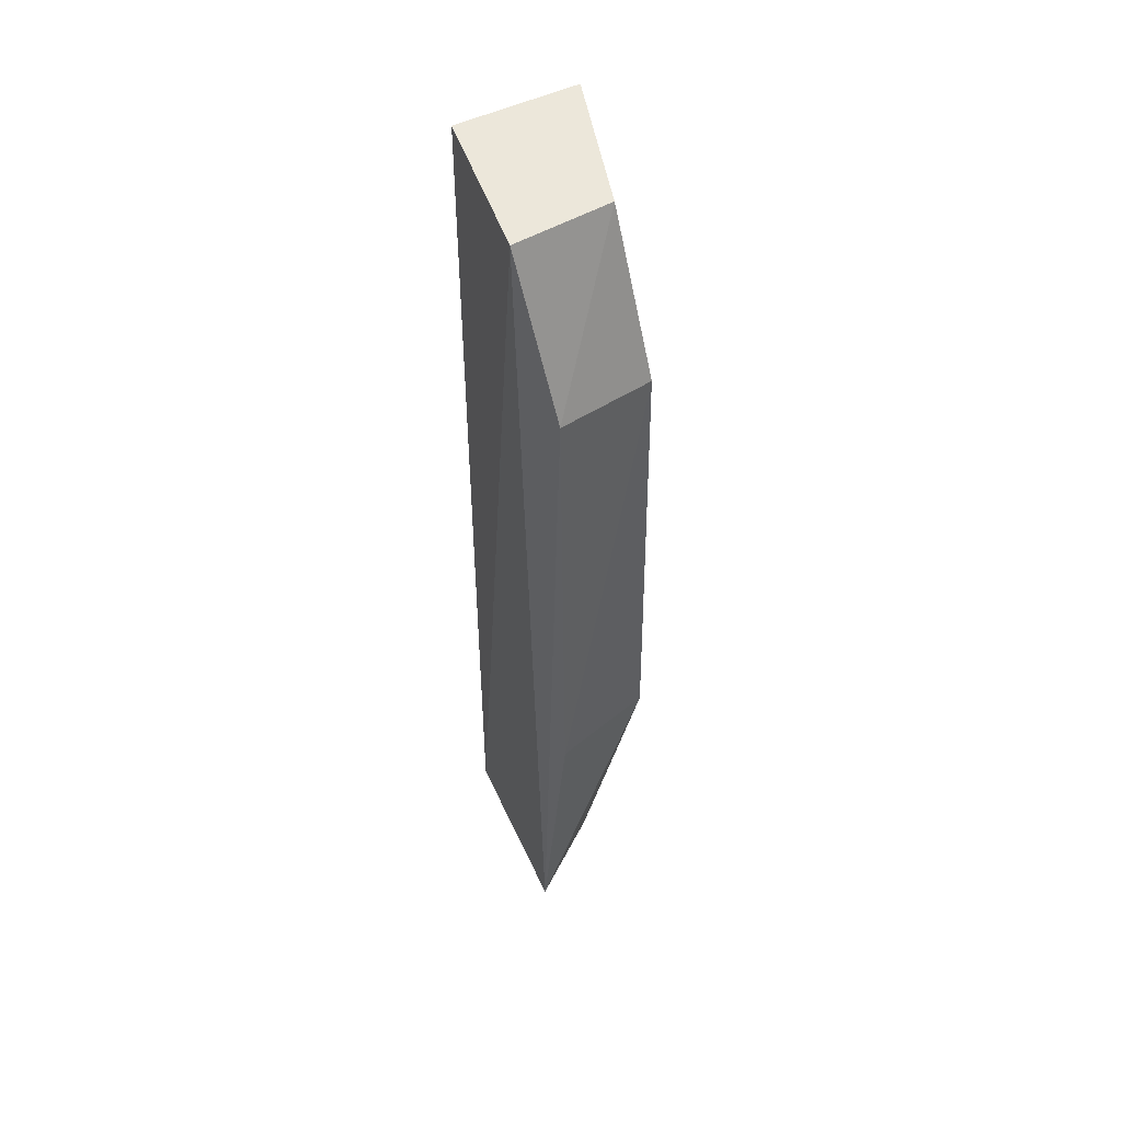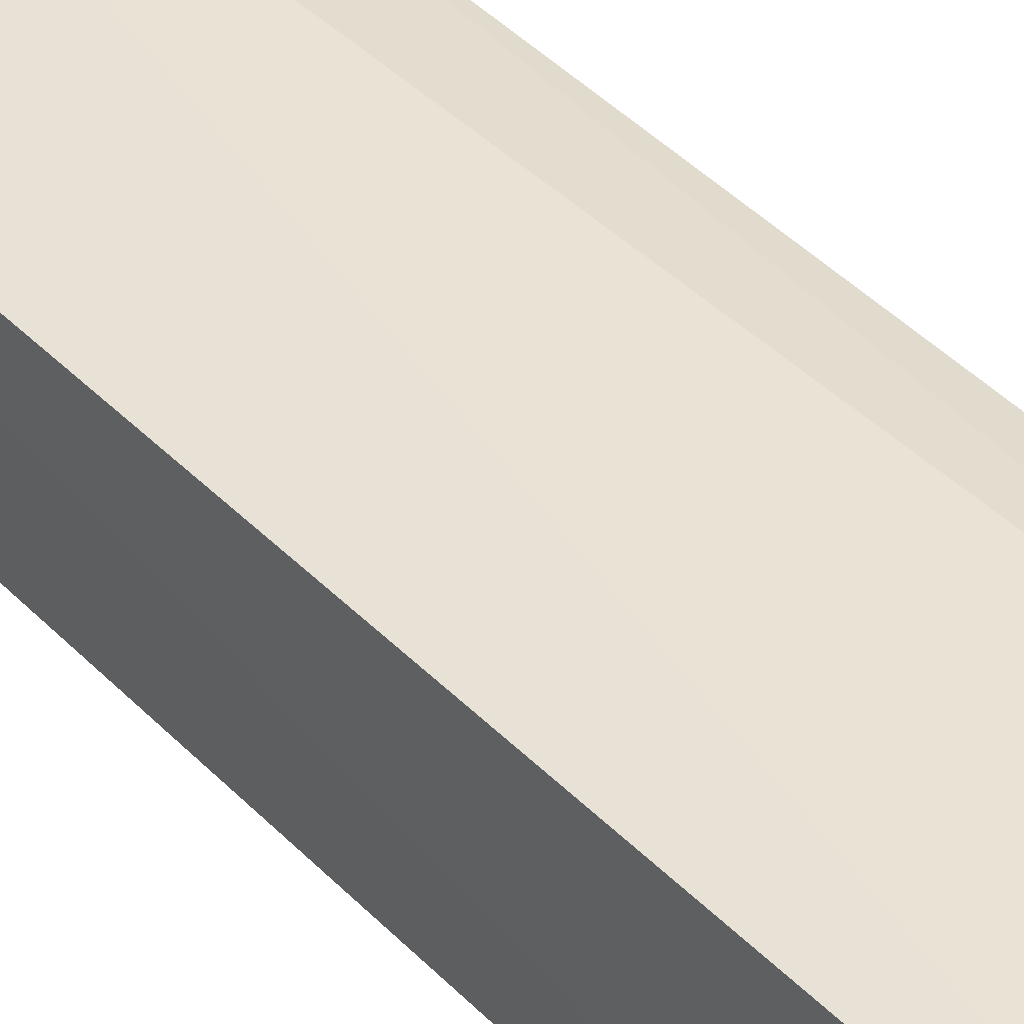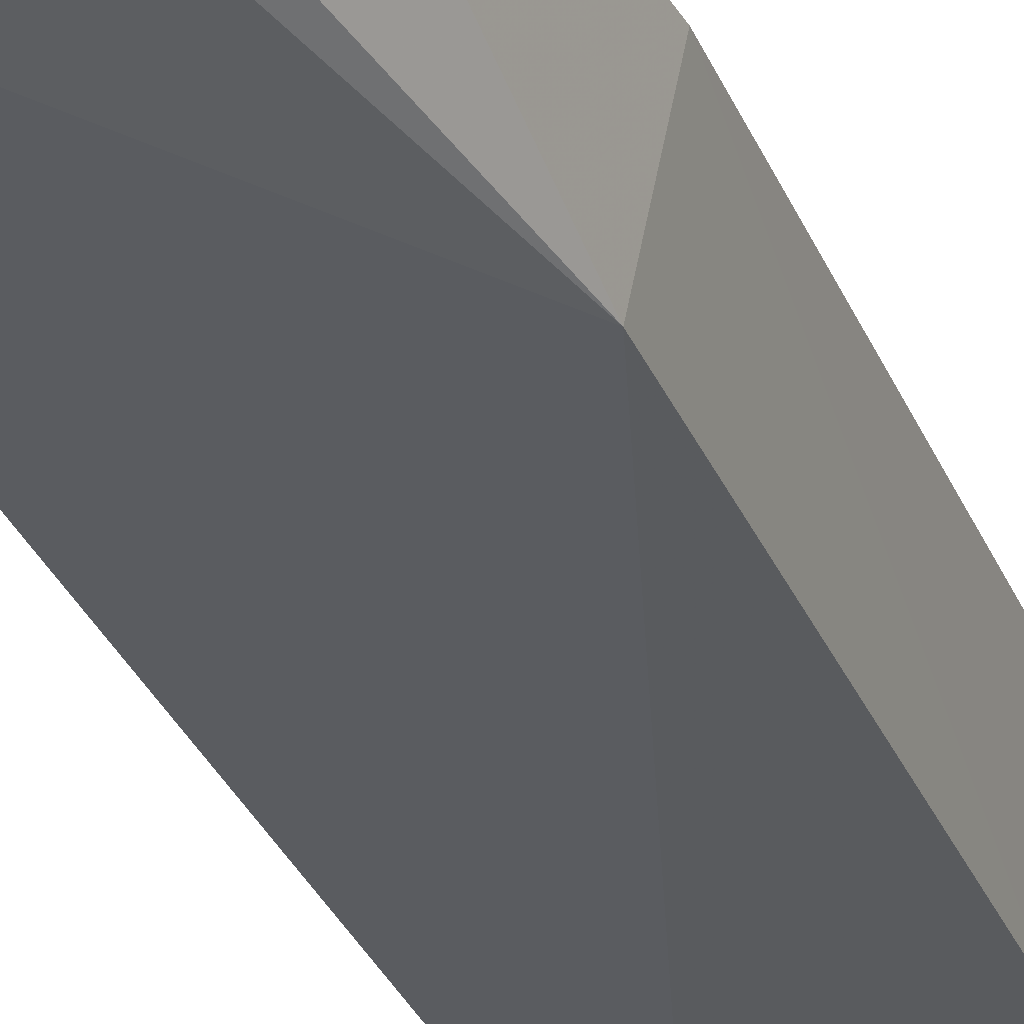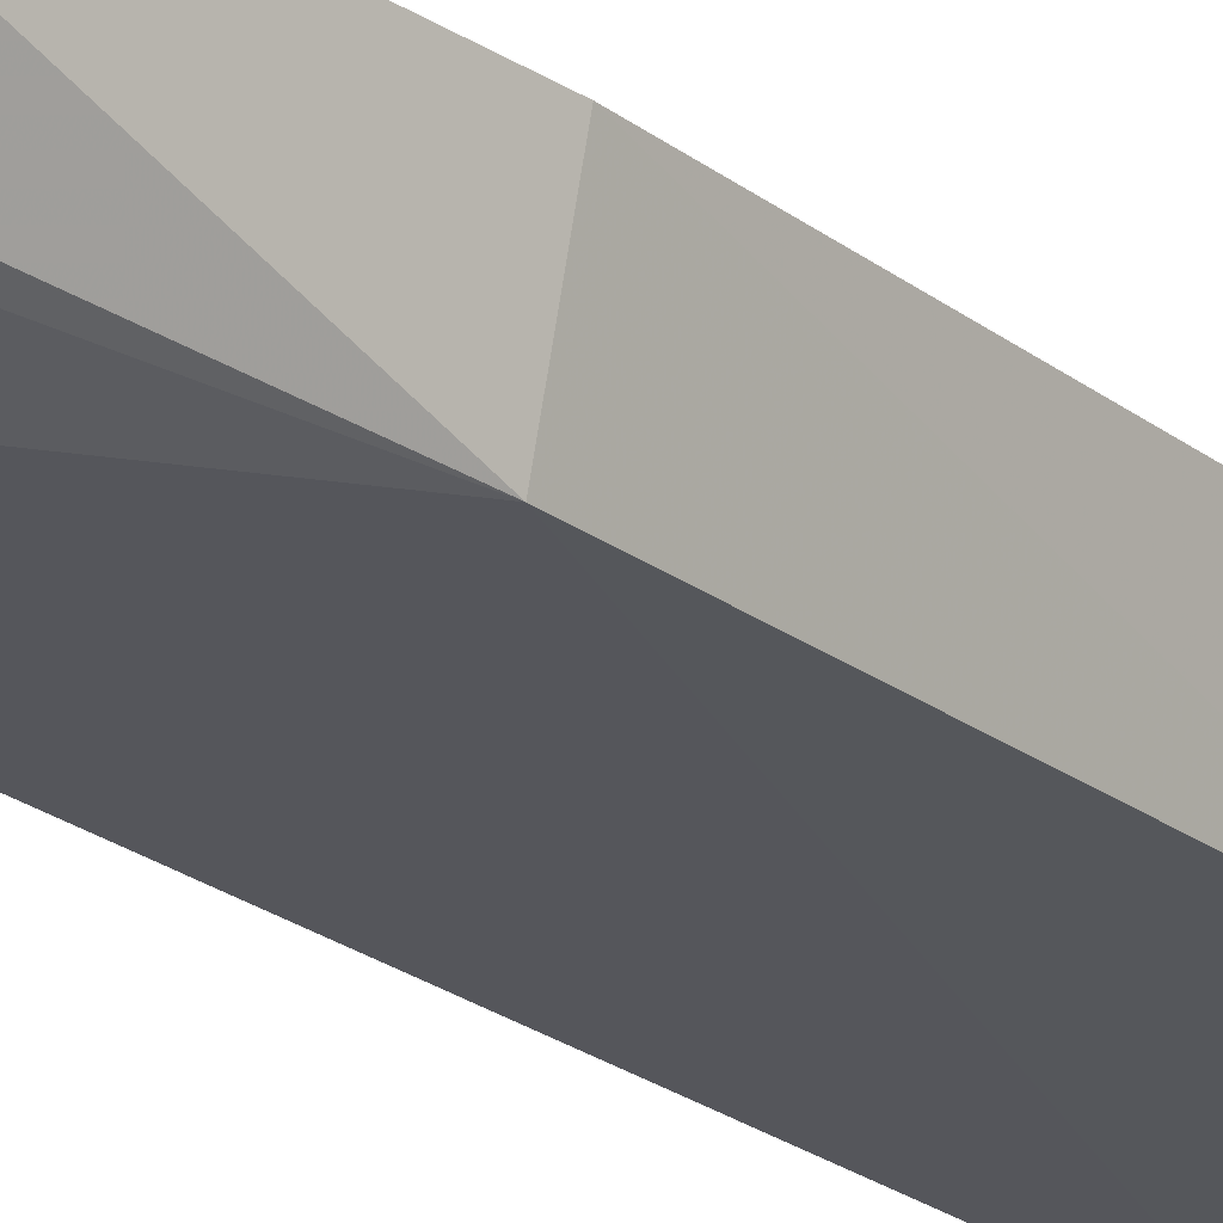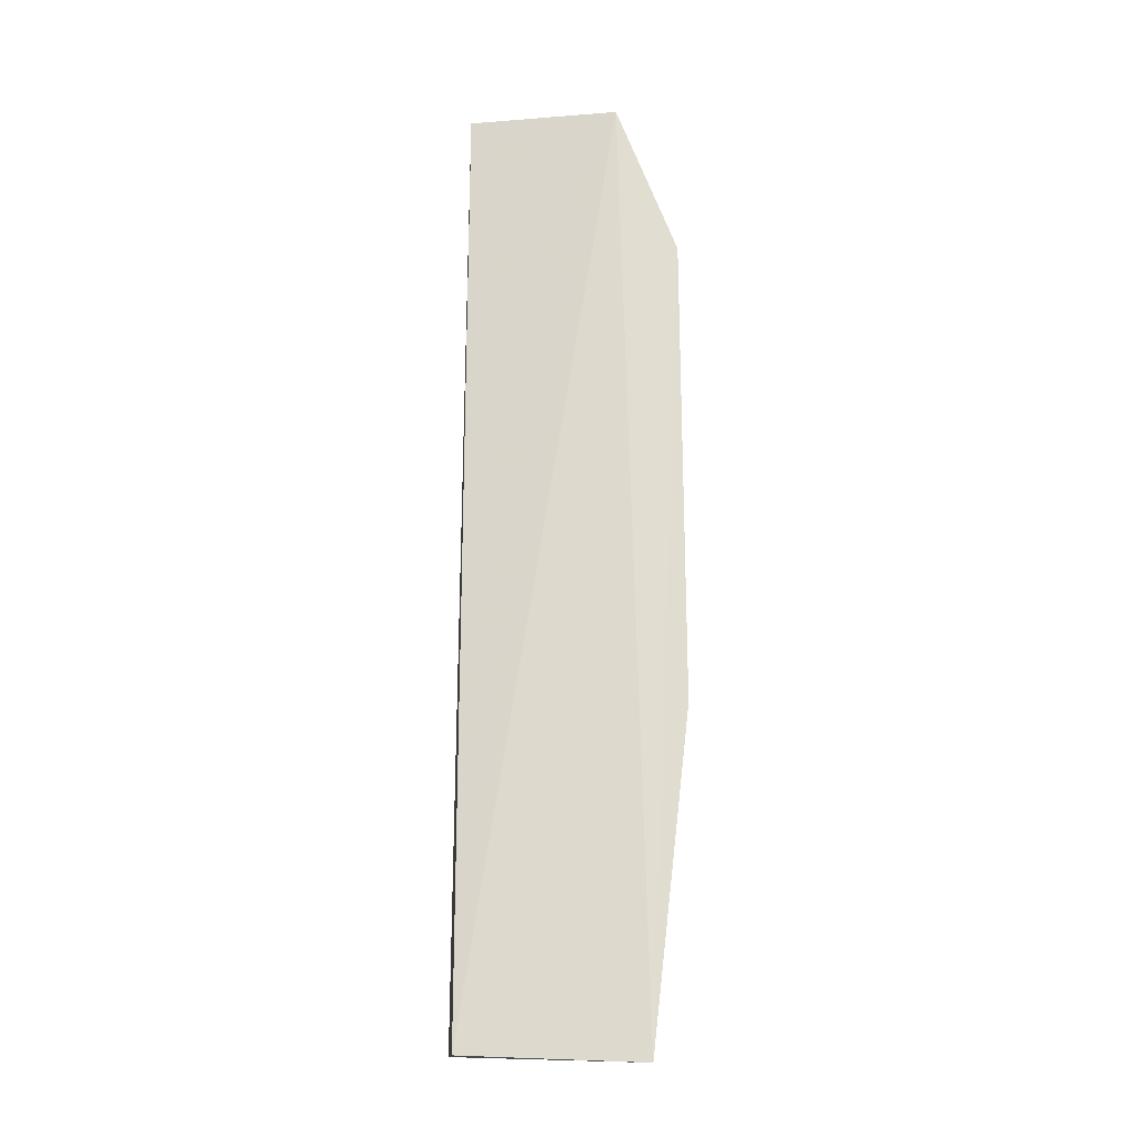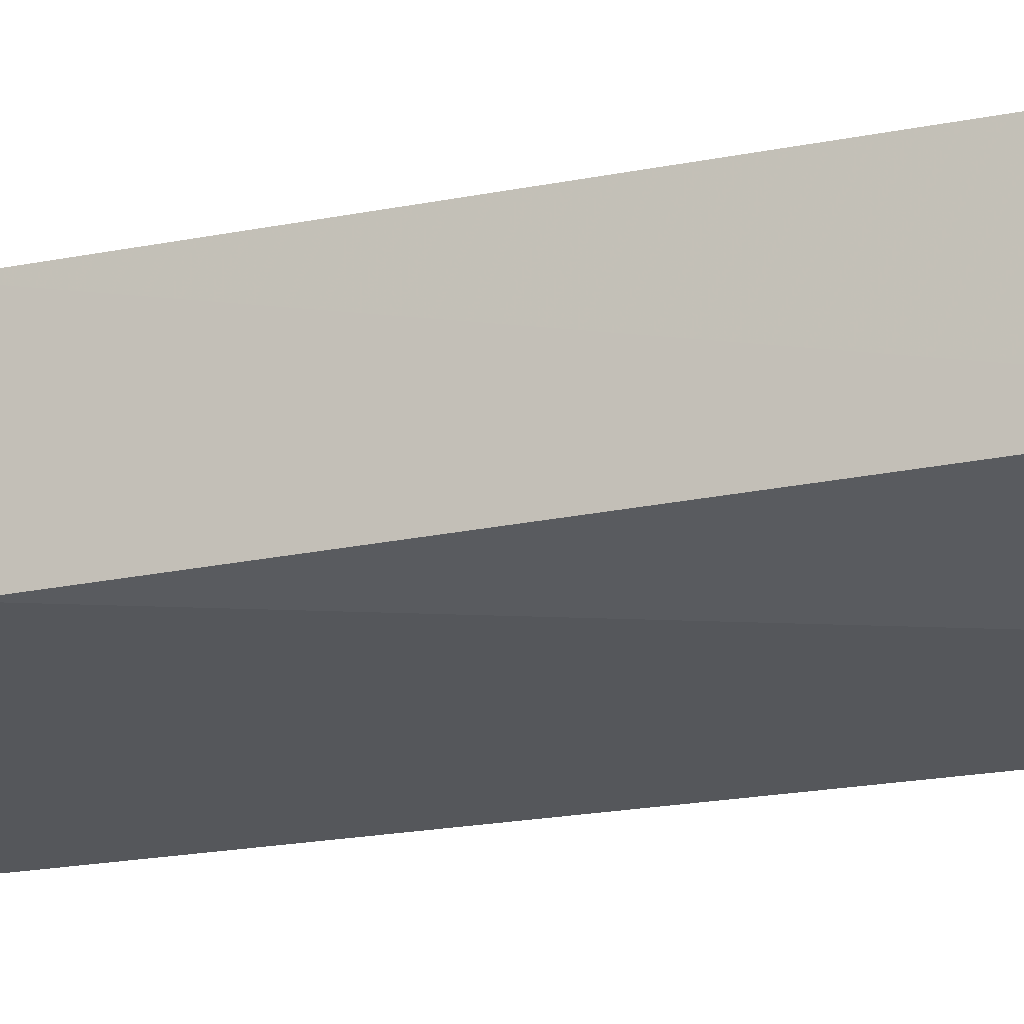
<metadata>
{"format":"obj","ext":"obj","renderer":"f3d","projection":"perspective","resolution":1024,"background":"white","views":[{"elev":50.1,"azim":62.0,"up":"+Y"},{"elev":41.0,"azim":-39.1,"up":"+Z"},{"elev":-32.0,"azim":20.0,"up":"+Z"},{"elev":-22.8,"azim":37.3,"up":"+Z"},{"elev":-21.1,"azim":1.4,"up":"+Y"},{"elev":-22.3,"azim":108.6,"up":"+Z"}]}
</metadata>
<code>
v 0.4516 -0.1518 0.0005655
v 0.4624 -0.0586 -0.0009764
v 0.4448 0.1222 0.003866
v 0.4015 0.1233 -0.002768
v 0.3981 -0.1461 -0.03329
v 0.4015 -0.1495 -0.002768
v 0.4622 0.07786 0.0004403
v 0.4558 -0.05755 -0.02952
v 0.4379 -0.1449 -0.02133
v 0.4559 0.07466 -0.02811
v 0.4401 -0.1156 -0.02624
v 0.4398 0.1196 -0.02558
v 0.4015 0.1233 -0.03731
v 0.4262 -0.1438 -0.02572
f 6 1 3
f 6 3 4
f 6 5 1
f 6 4 5
f 7 1 2
f 7 3 1
f 8 2 1
f 9 8 1
f 9 1 5
f 10 7 2
f 10 2 8
f 11 5 8
f 11 8 9
f 12 3 7
f 12 7 10
f 13 10 8
f 13 8 5
f 13 12 10
f 13 5 4
f 13 4 3
f 13 3 12
f 14 11 9
f 14 9 5
f 14 5 11

</code>
